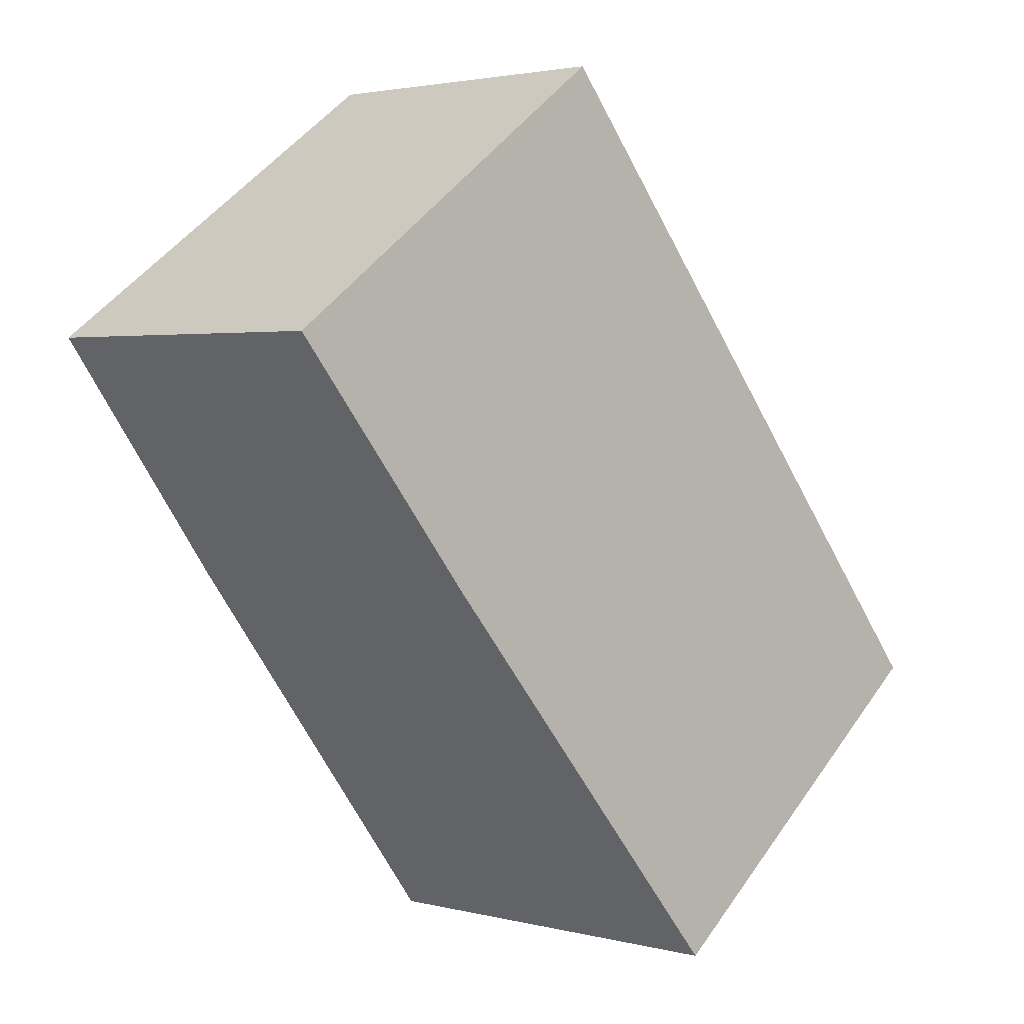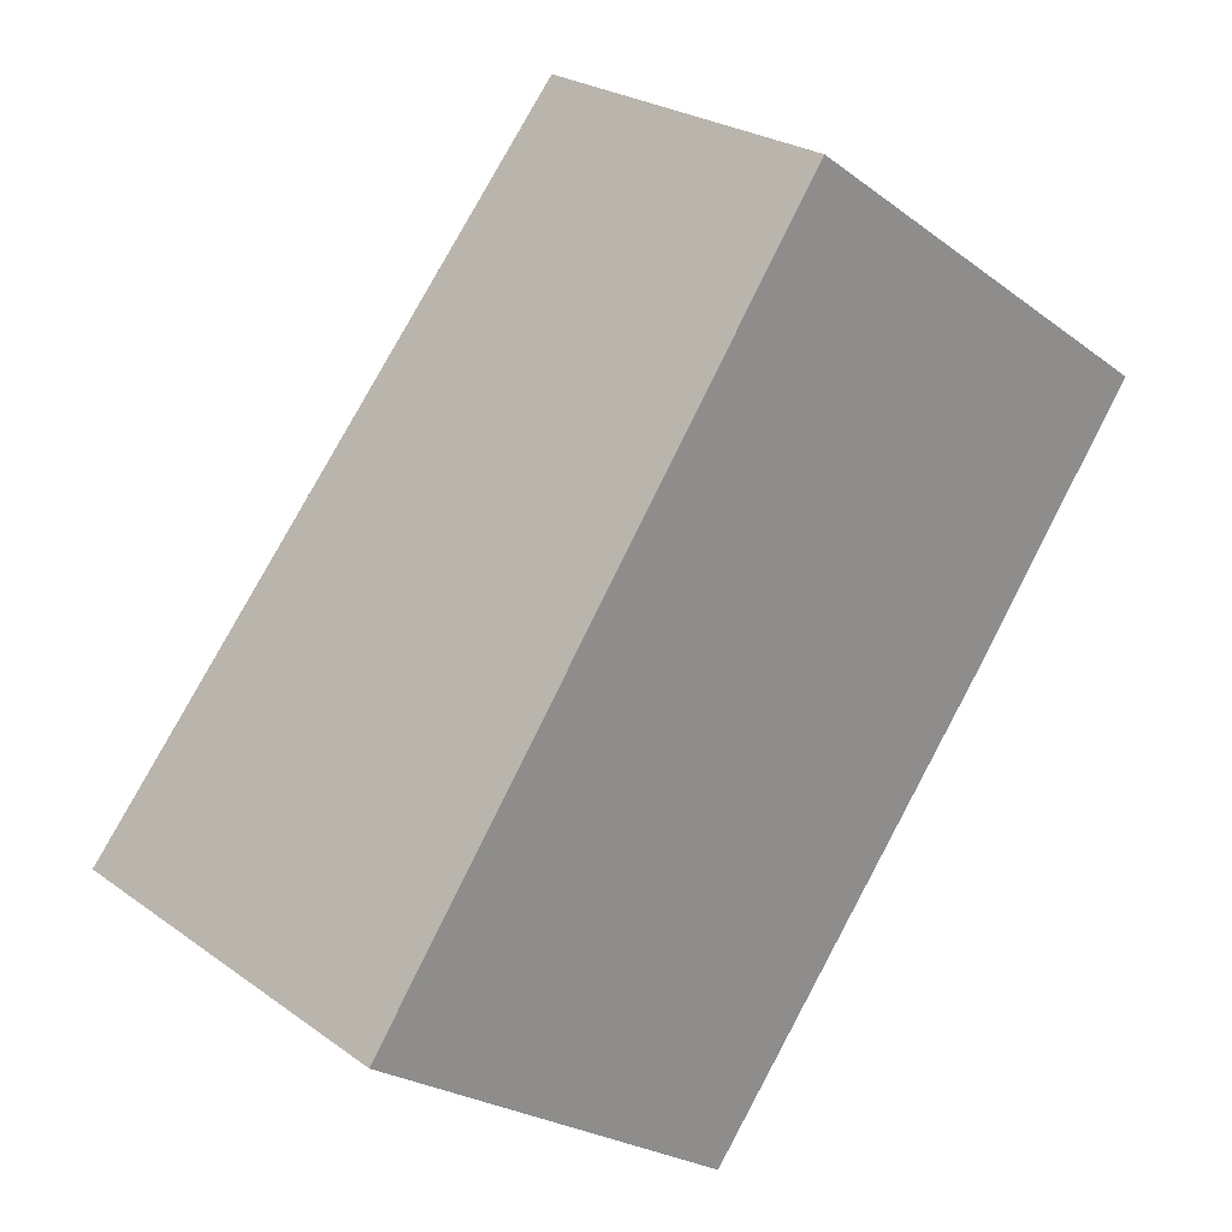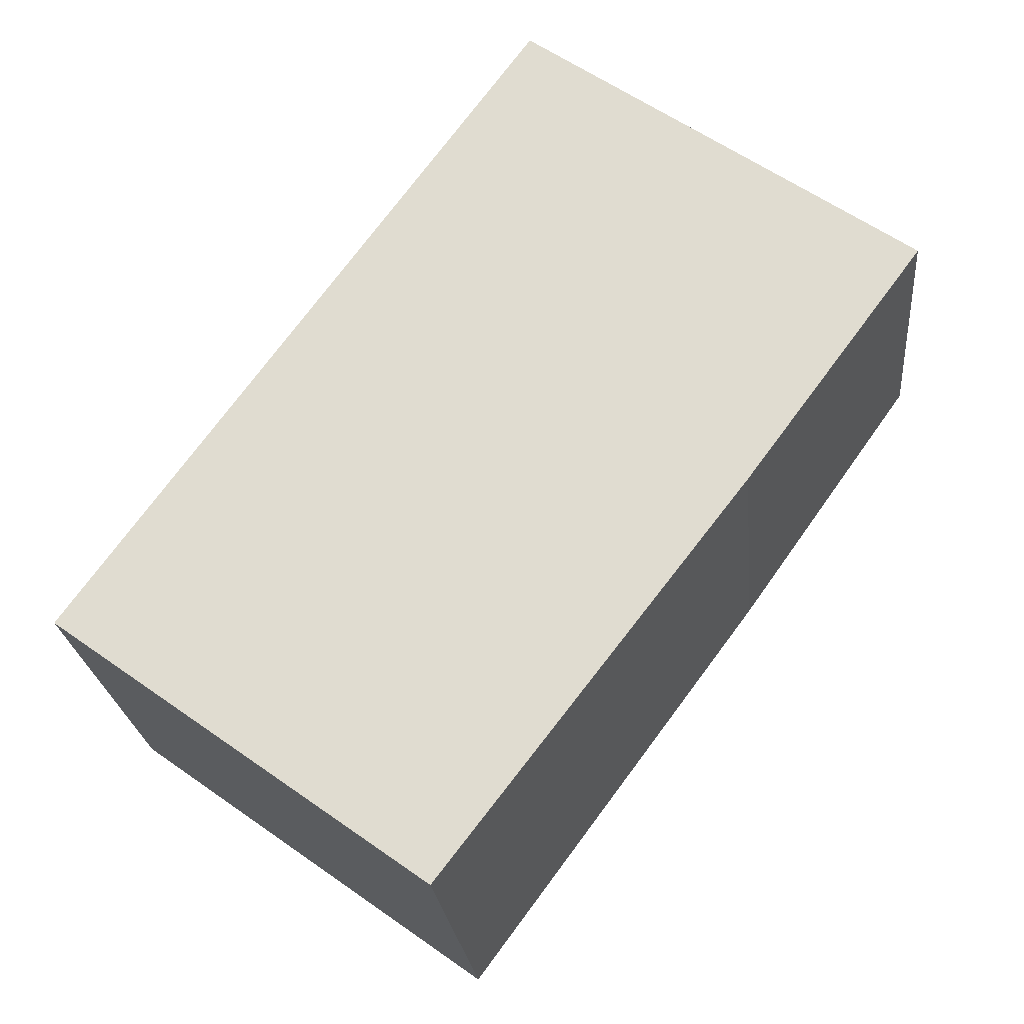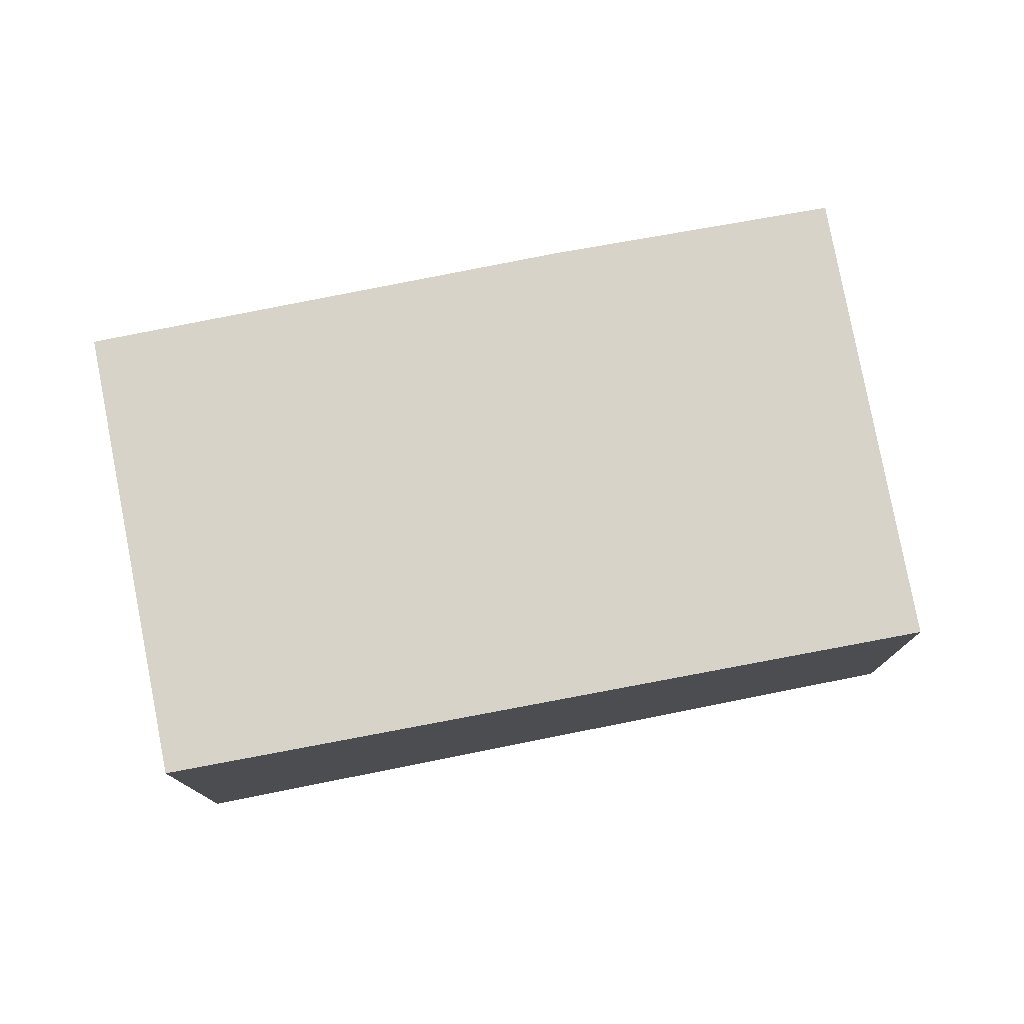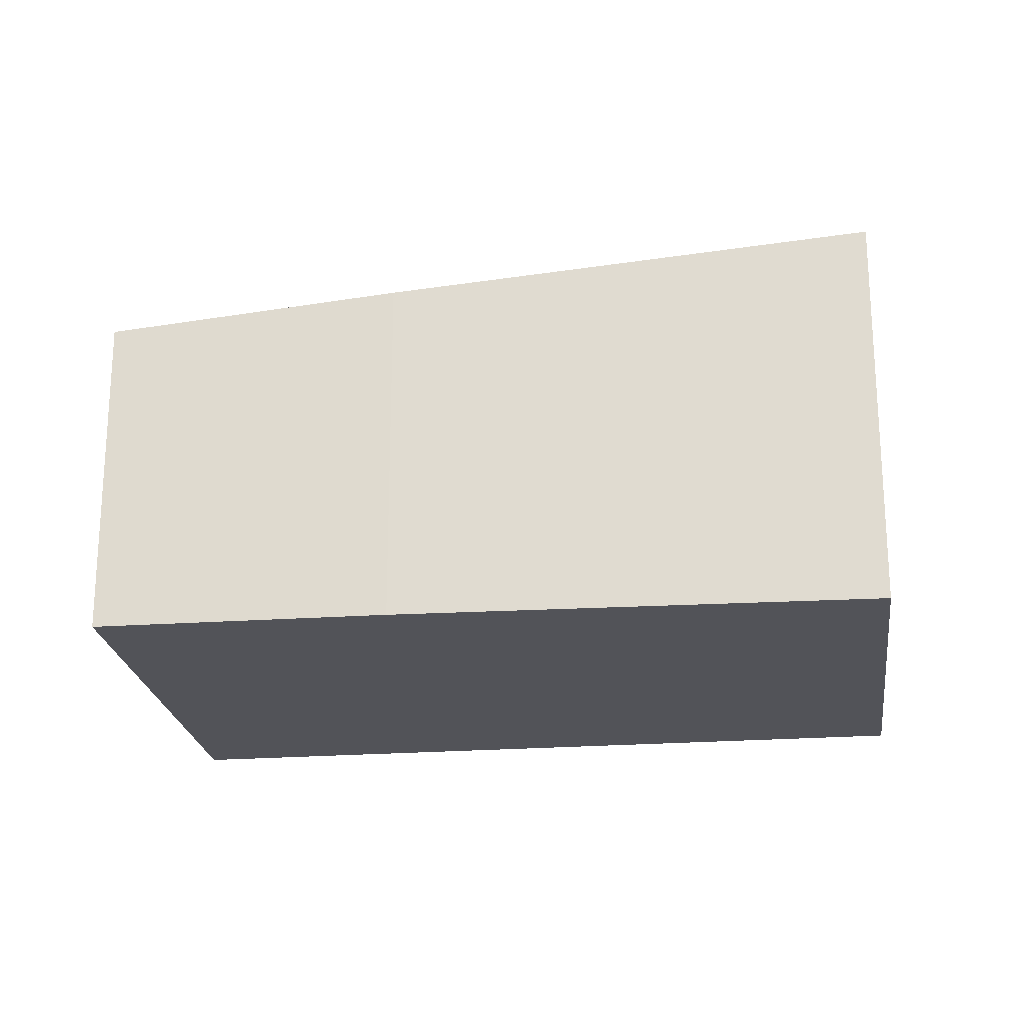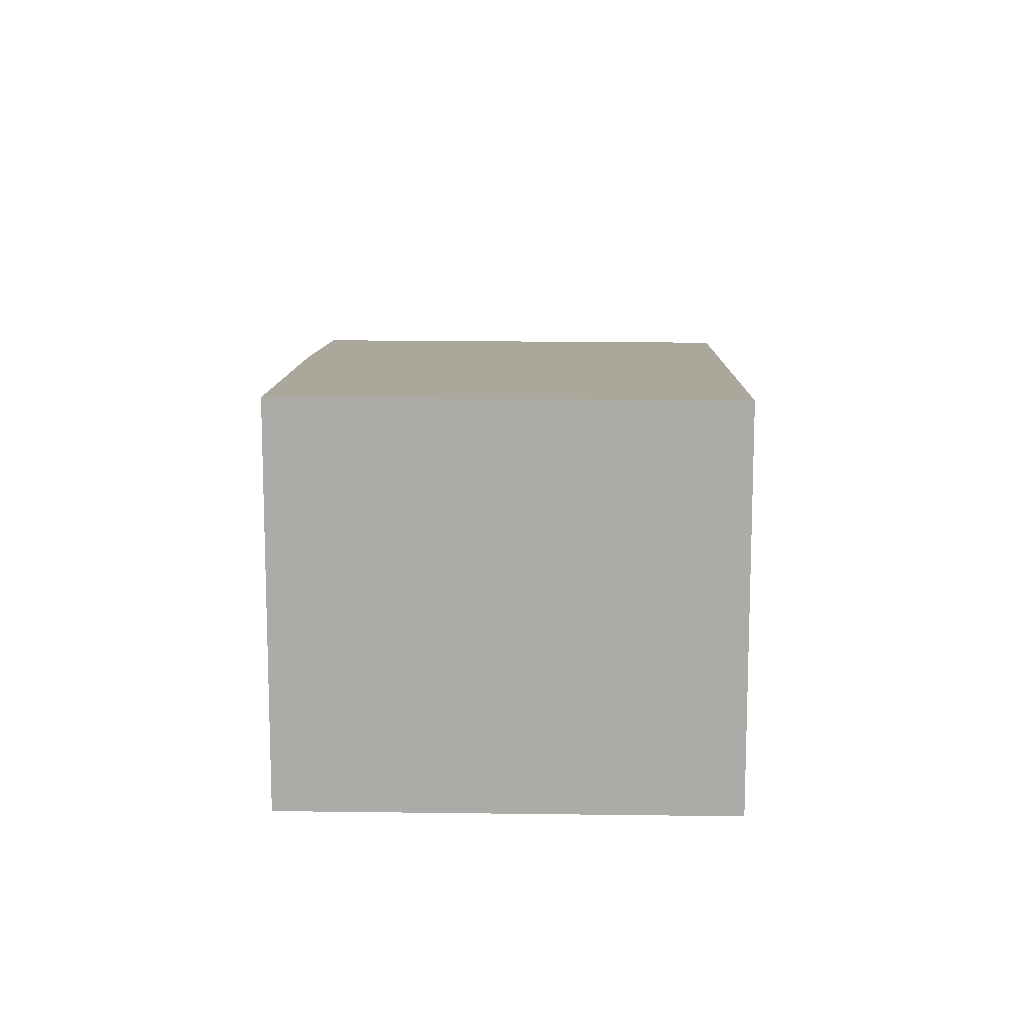
<metadata>
{"format":"obj","ext":"obj","renderer":"f3d","projection":"perspective","resolution":1024,"background":"white","views":[{"elev":2.6,"azim":131.7,"up":"+Z"},{"elev":24.7,"azim":-40.6,"up":"+Z"},{"elev":-23.1,"azim":5.4,"up":"+Z"},{"elev":78.4,"azim":-65.3,"up":"+Y"},{"elev":-22.7,"azim":133.2,"up":"+Y"},{"elev":13.5,"azim":-142.4,"up":"+Y"}]}
</metadata>
<code>
v  0 4.62 2.829e-16
v  7.646 4.096 1.413
v  4.204 4.625 -3.035
v  4.591 3.885 6.328
v  9.666 3.776 4.15
v  5.288 3.776 7.245
v  5.267 3.776 7.26
v  4.204 1.858e-16 -3.035
v  0 0 0
v  4.591 -3.875e-16 6.328
v  5.267 -4.445e-16 7.26
v  9.666 -2.541e-16 4.15
v  5.288 -4.436e-16 7.245
v  7.646 -8.652e-17 1.413
g defaultobject
f 1 2 3
f 2 1 4
f 2 4 5
f 5 4 6
f 6 4 7
f 8 1 3
f 1 8 9
f 9 4 1
f 4 9 10
f 4 10 7
f 7 10 11
f 11 6 7
f 6 11 5
f 5 11 12
f 12 11 13
f 2 8 3
f 8 2 14
f 5 14 2
f 14 5 12
f 10 13 11
f 13 10 12
f 12 10 9
f 12 9 14
f 14 9 8

</code>
